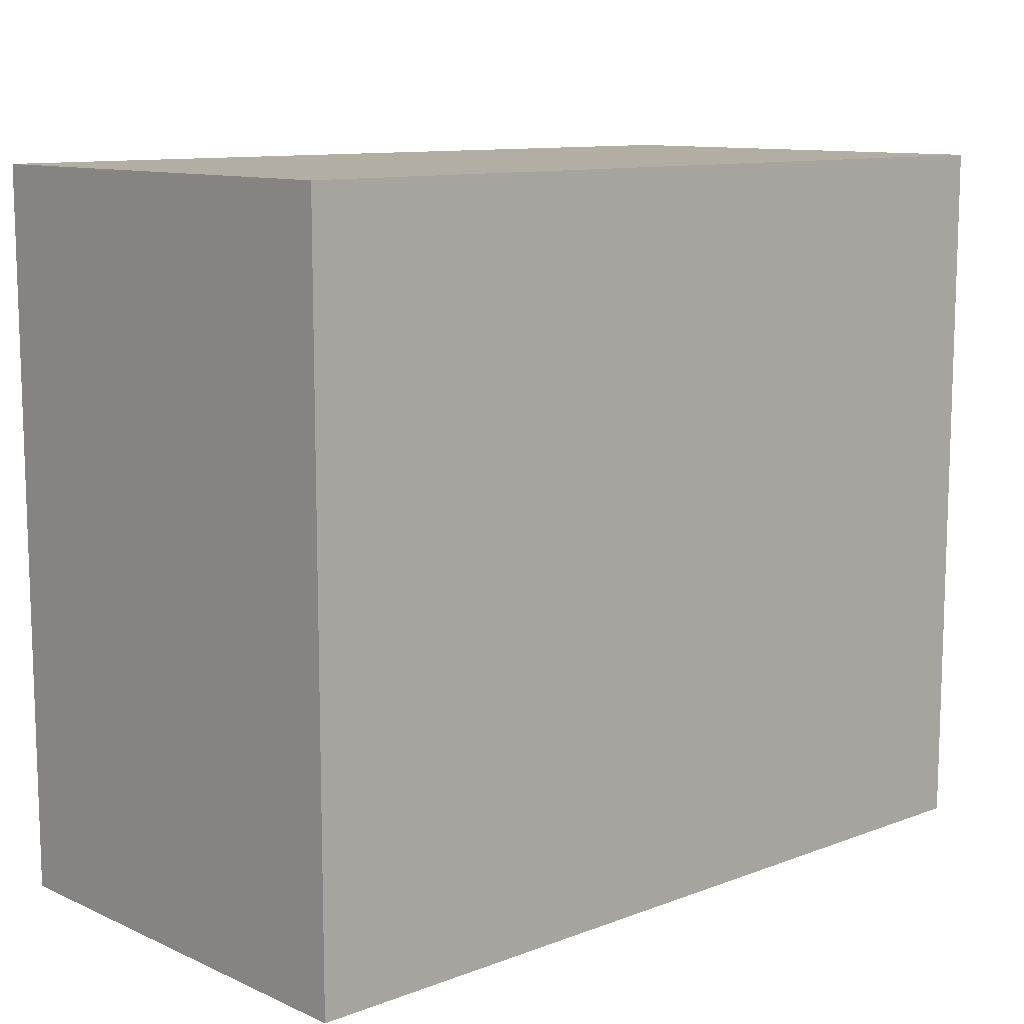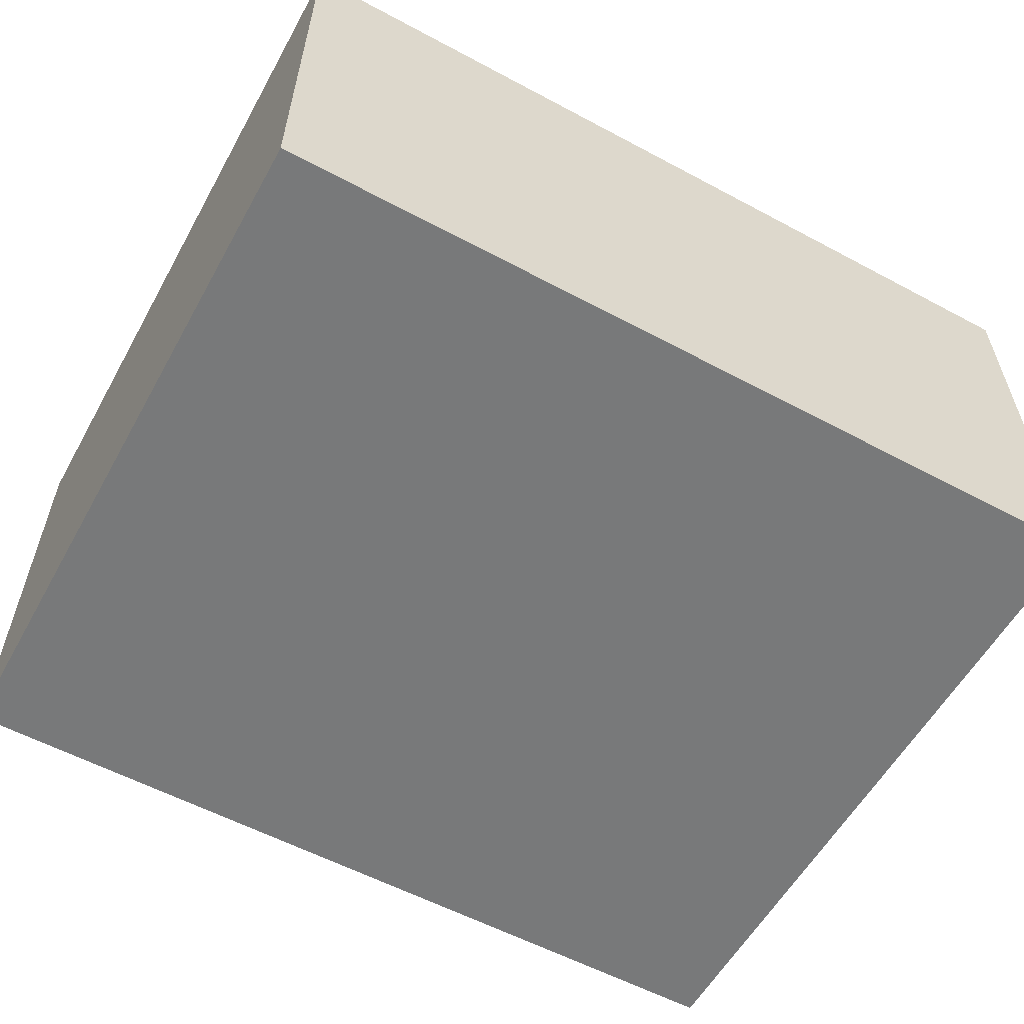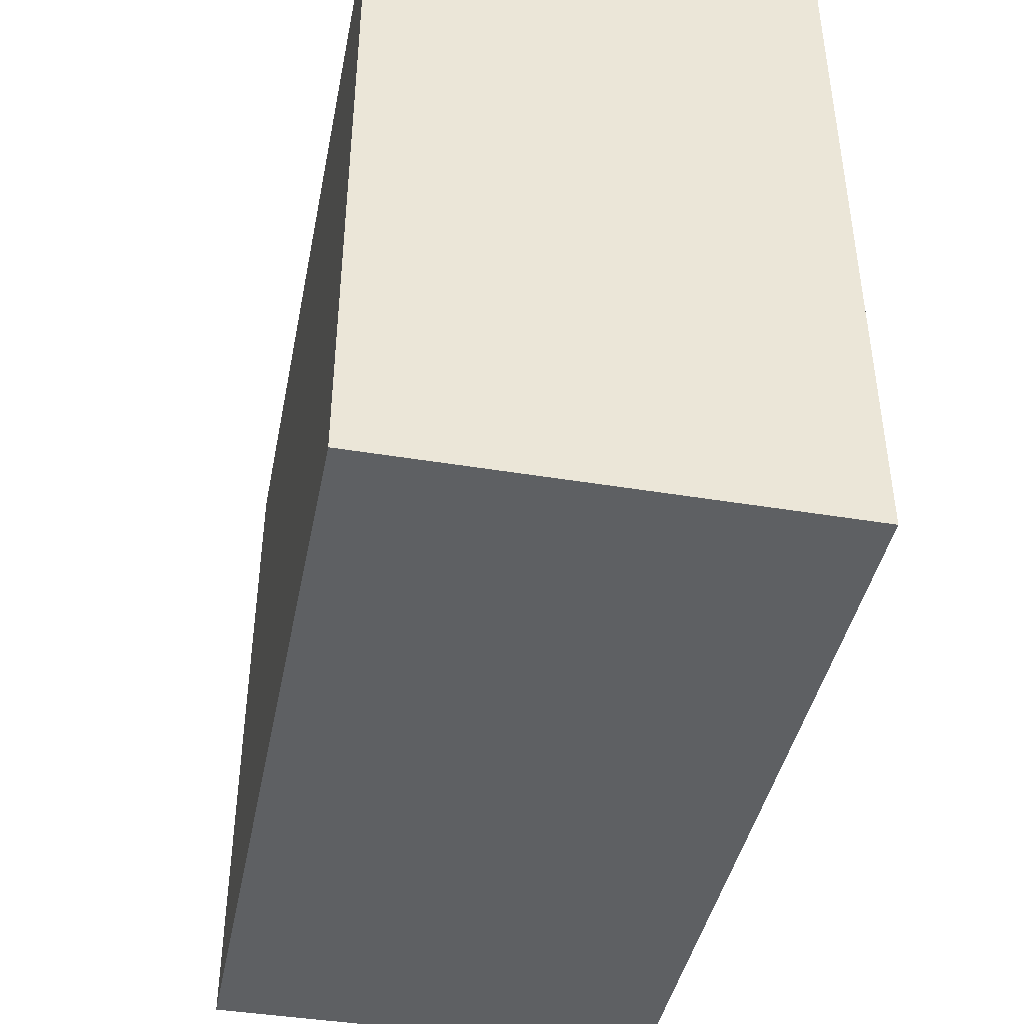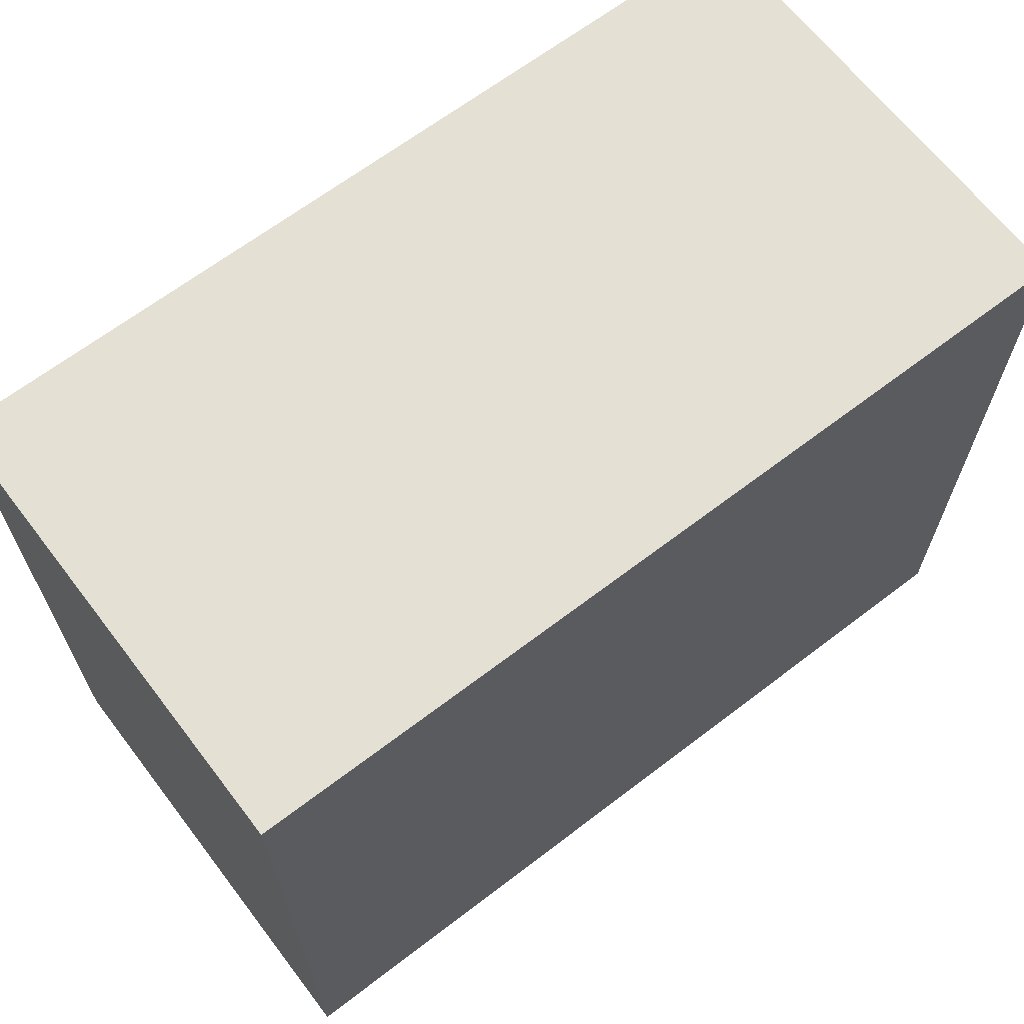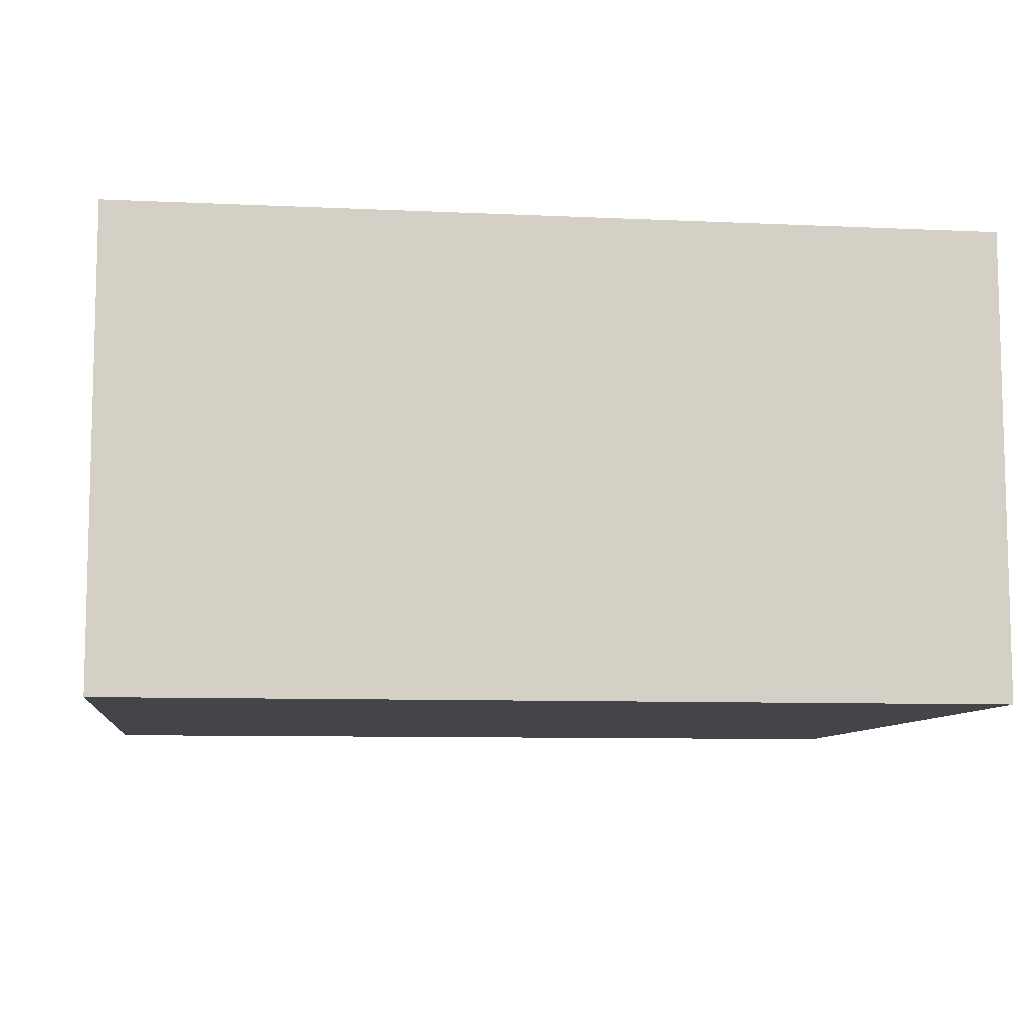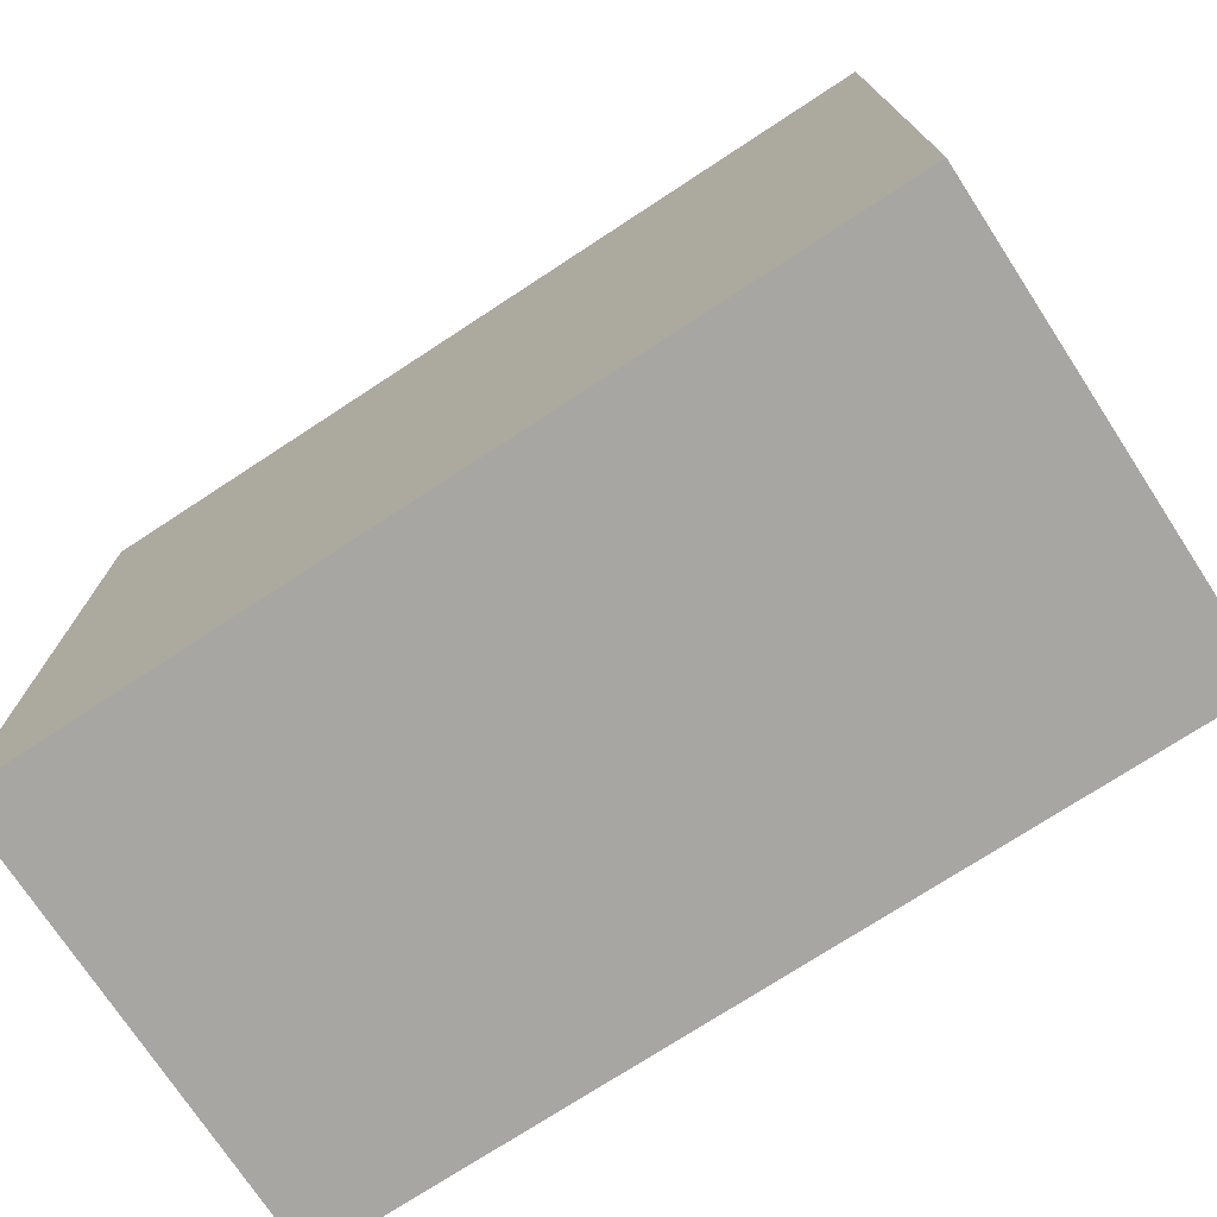
<metadata>
{"format":"obj","ext":"obj","renderer":"f3d","projection":"perspective","resolution":1024,"background":"white","views":[{"elev":10.9,"azim":137.3,"up":"+Y"},{"elev":-57.7,"azim":151.0,"up":"+Z"},{"elev":-42.4,"azim":78.8,"up":"+Y"},{"elev":66.0,"azim":142.5,"up":"+Y"},{"elev":-8.7,"azim":-7.2,"up":"+Z"},{"elev":-74.1,"azim":-146.8,"up":"+Y"}]}
</metadata>
<code>
v 7.5 0 4
v 7.5 0 -4
v 7.5 12.5 -4
v 7.5 12.5 4
v -7.5 0 4
v 7.5 0 4
v 7.5 12.5 4
v -7.5 12.5 4
v 7.5 0 -4
v -7.5 0 -4
v -7.5 12.5 -4
v 7.5 12.5 -4
v 7.5 0 -4
v 7.5 0 4
v -7.5 0 4
v -7.5 0 -4
v 7.5 12.5 4
v 7.5 12.5 -4
v -7.5 12.5 -4
v -7.5 12.5 4
v -7.5 0 -4
v -7.5 0 4
v -7.5 12.5 4
v -7.5 12.5 -4
f 1 2 4
f 4 2 3
f 5 6 8
f 8 6 7
f 9 10 12
f 12 10 11
f 14 15 13
f 13 15 16
f 17 18 20
f 20 18 19
f 21 22 24
f 24 22 23

</code>
